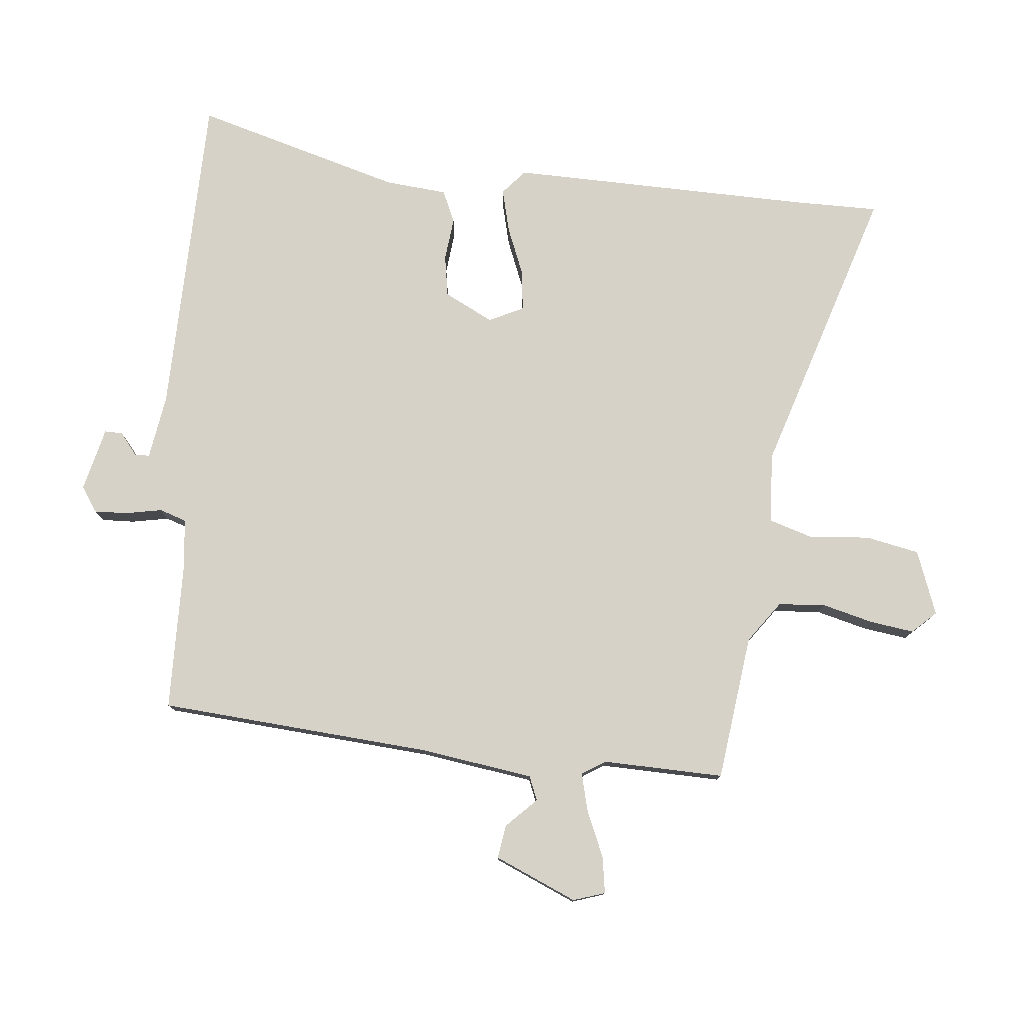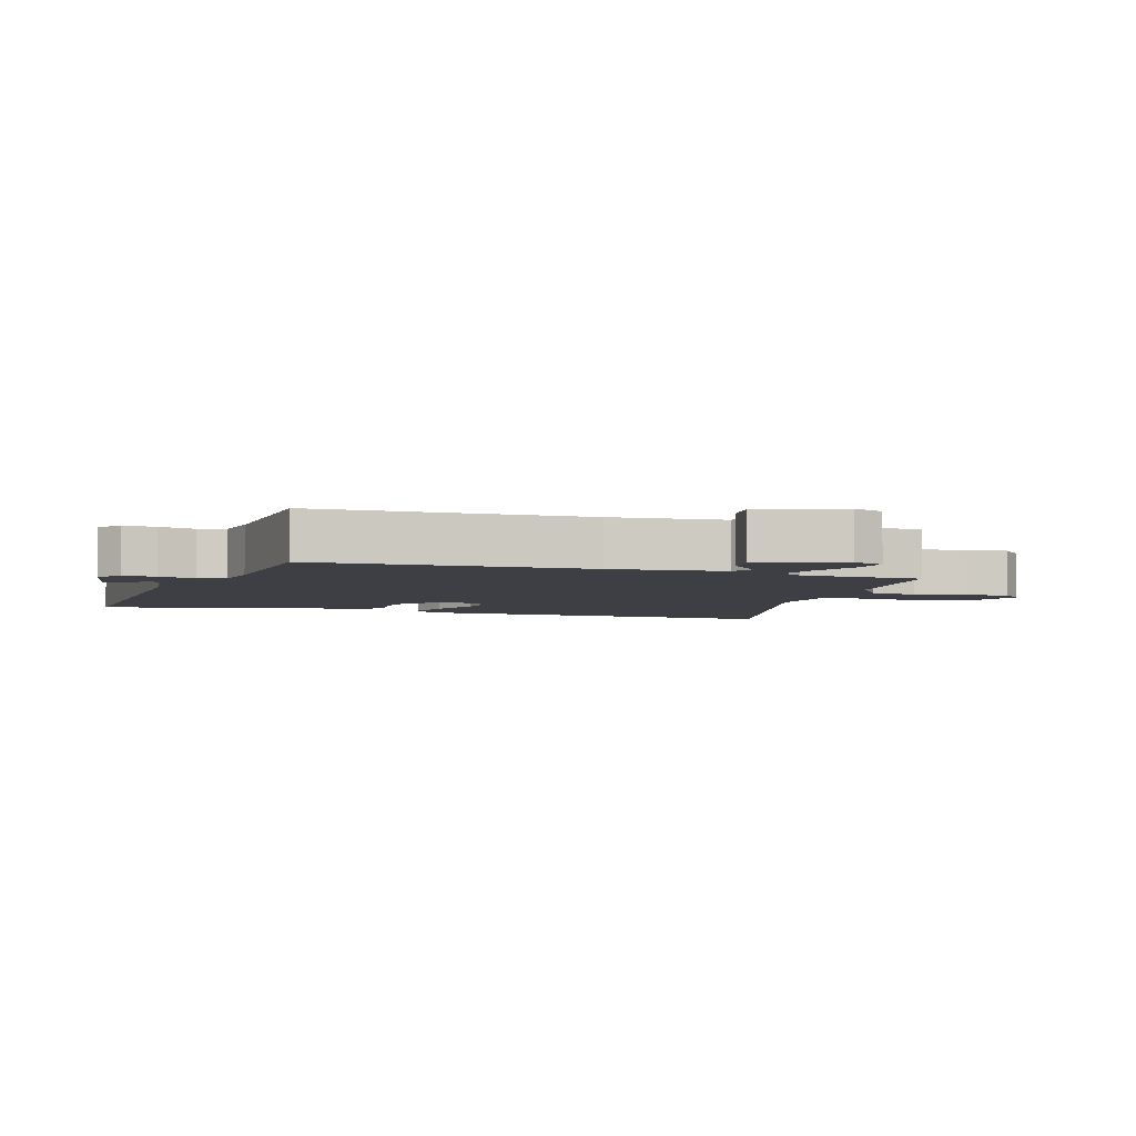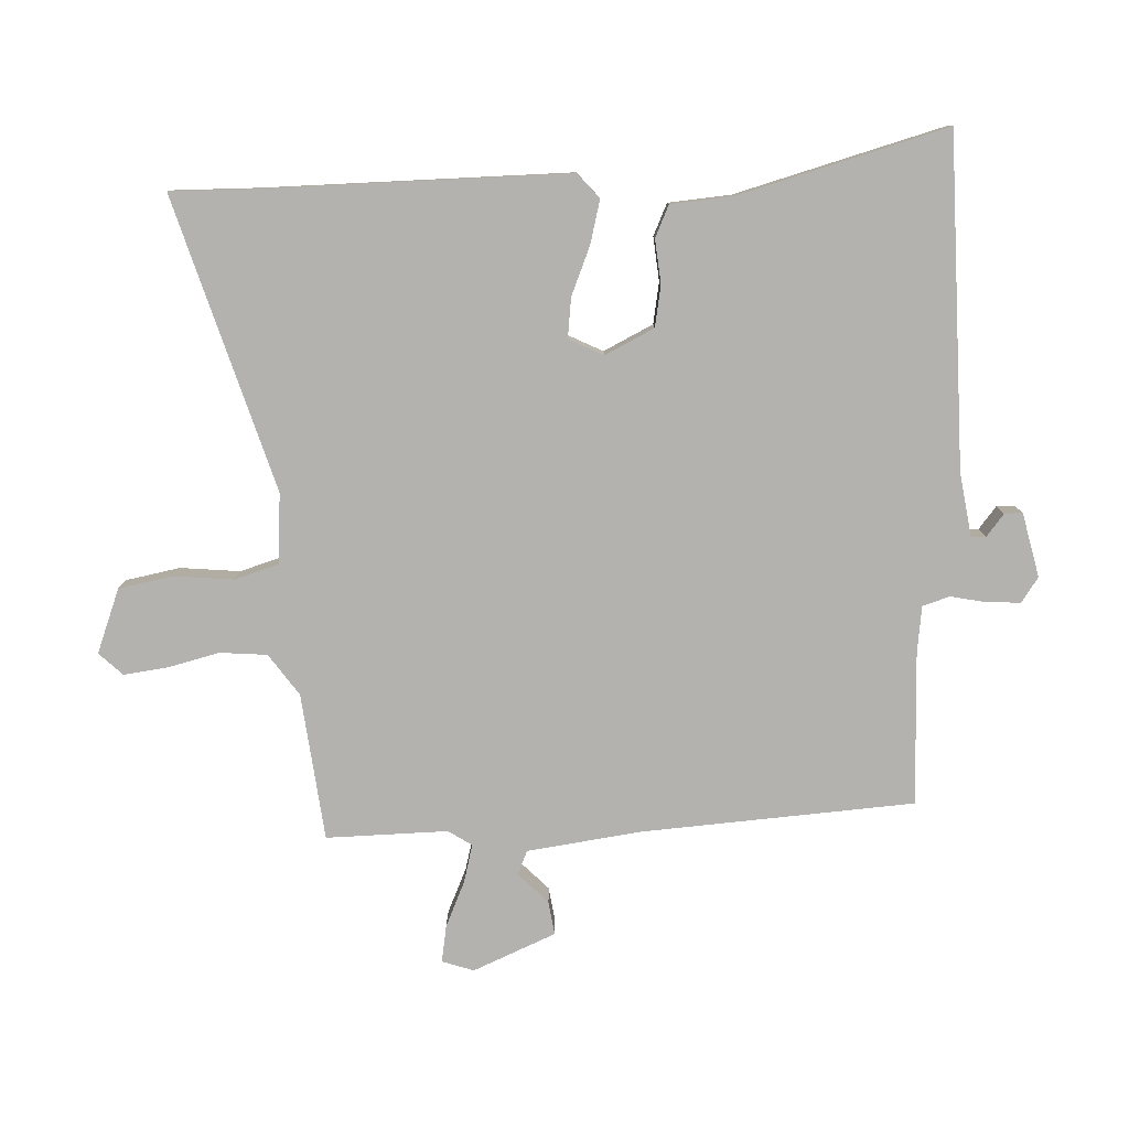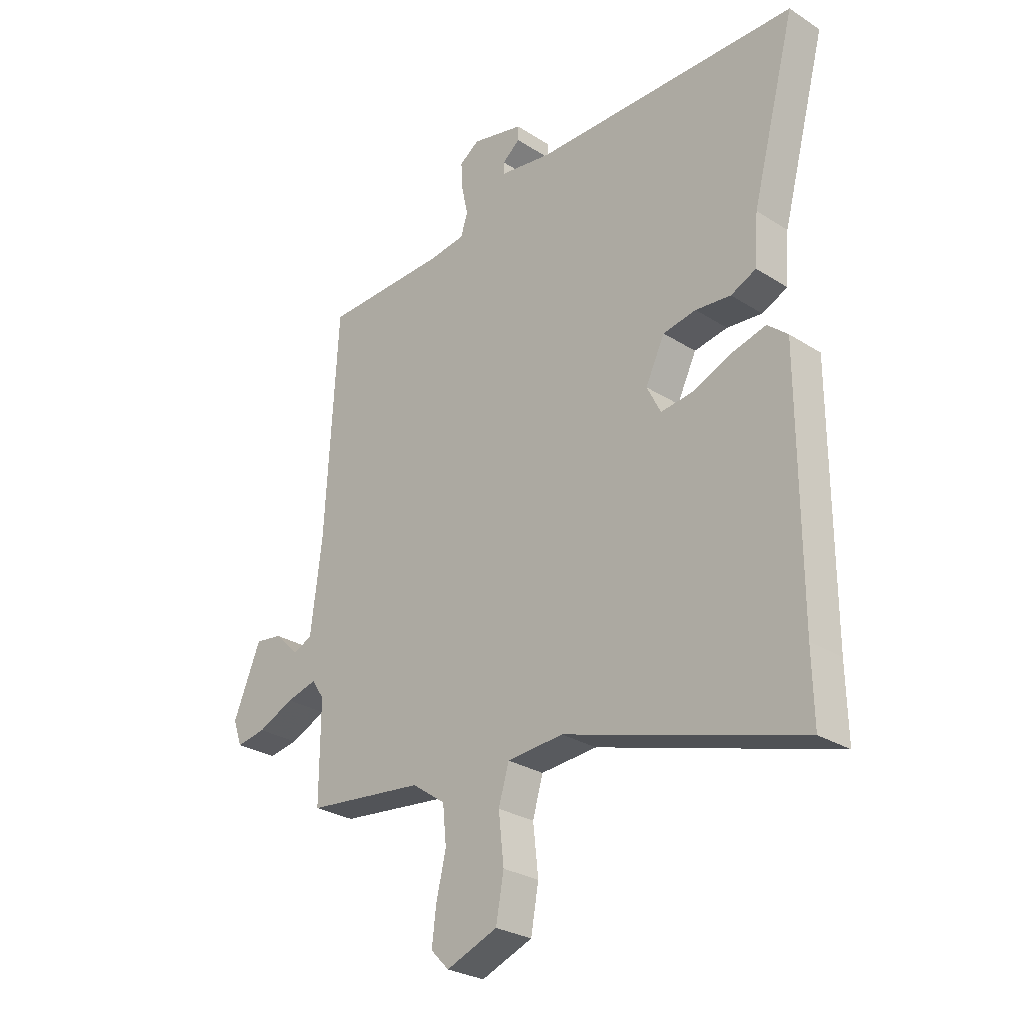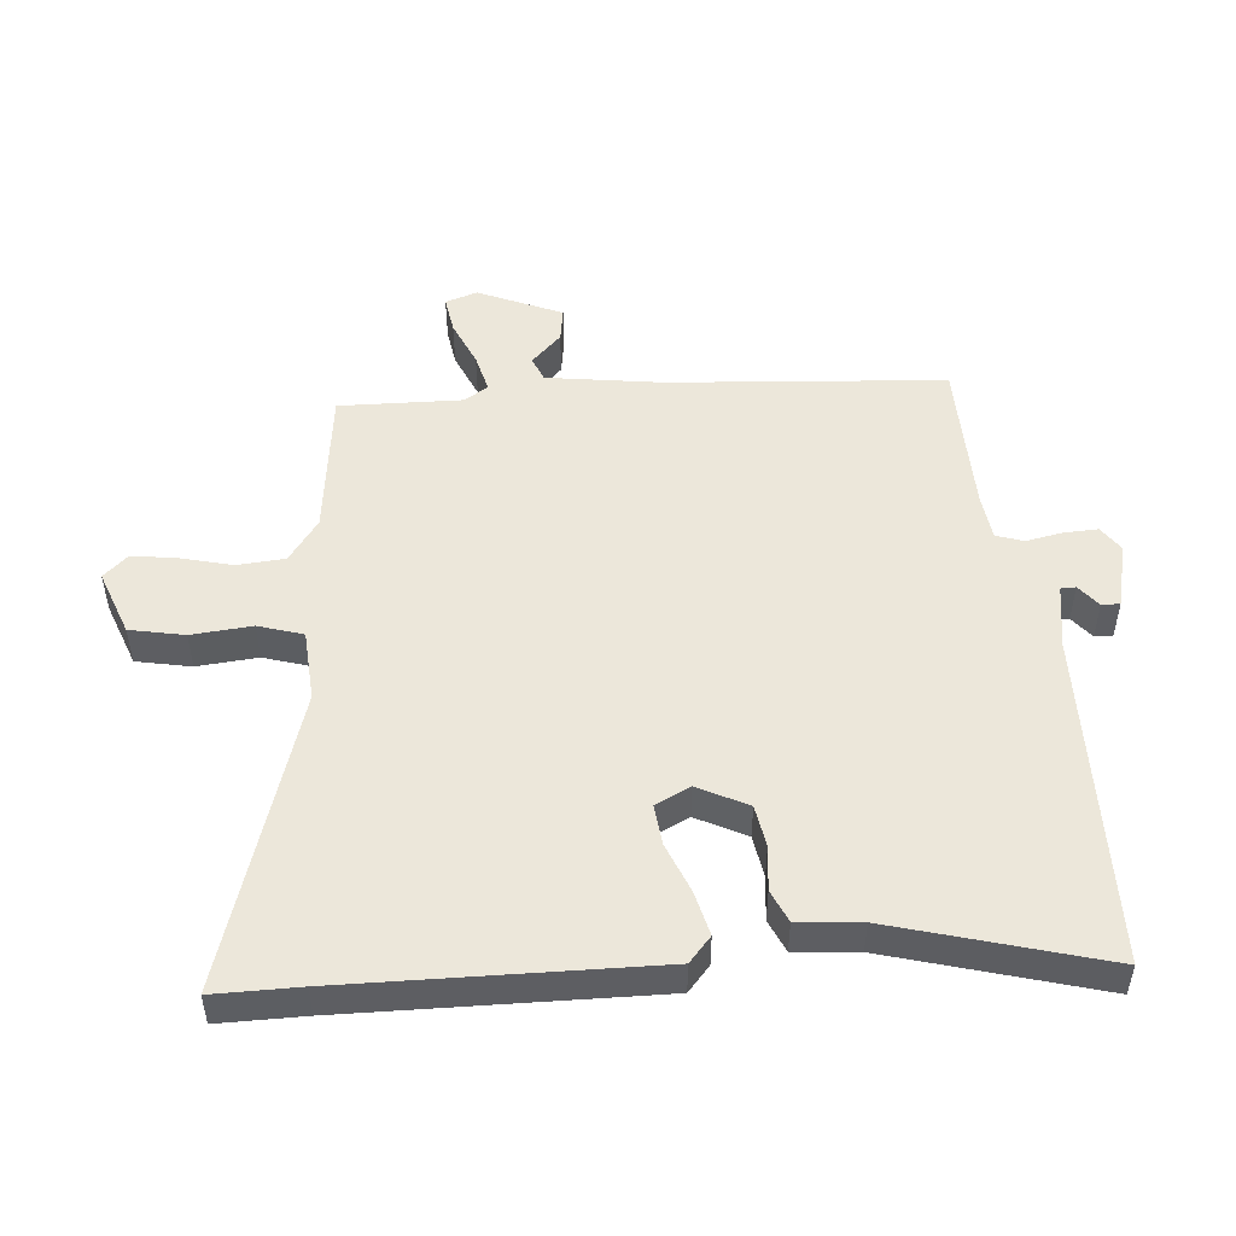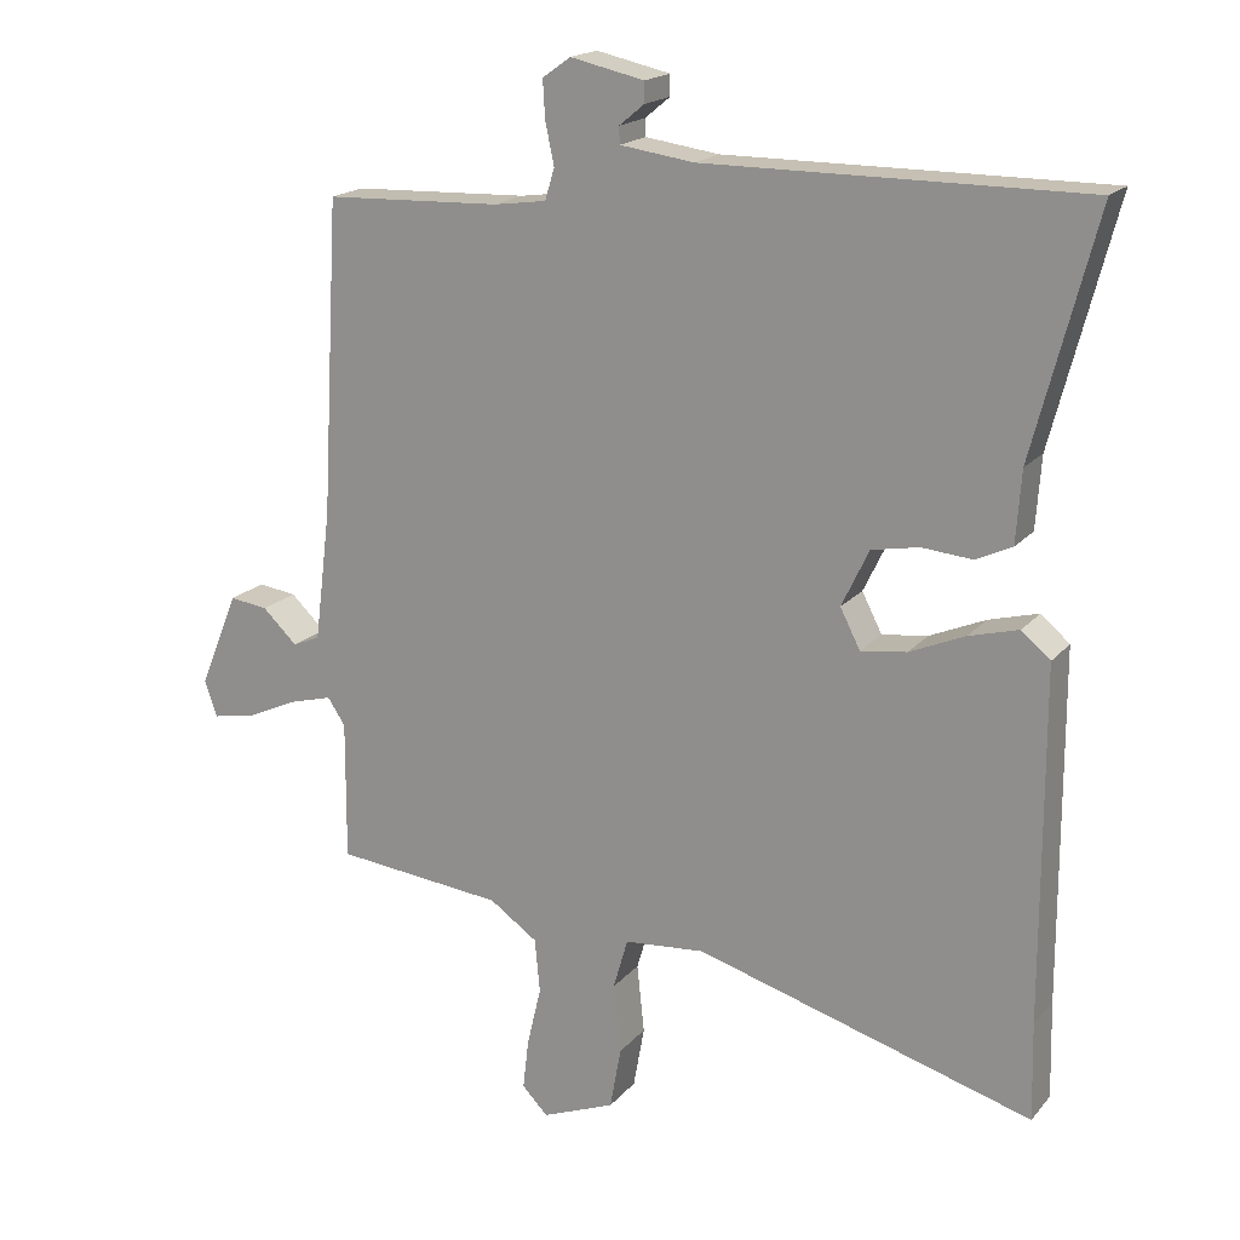
<metadata>
{"format":"obj","ext":"obj","renderer":"f3d","projection":"perspective","resolution":1024,"background":"white","views":[{"elev":78.1,"azim":96.7,"up":"+Y"},{"elev":-4.5,"azim":70.7,"up":"+Y"},{"elev":-79.8,"azim":-87.1,"up":"+Y"},{"elev":-27.6,"azim":-134.4,"up":"+Z"},{"elev":50.7,"azim":-93.9,"up":"+Y"},{"elev":18.2,"azim":-152.9,"up":"+Z"}]}
</metadata>
<code>
v -0.503 0.07 -0.623
v -0.5 0.07 -0.491
v -0.499 0.07 -0.019
v -0.46 0.07 0.014
v -0.393 0.07 -0.004
v -0.318 0.07 -0.036
v -0.256 0.07 -0.044
v -0.229 0.07 0.009
v -0.266 0.07 0.086
v -0.33 0.07 0.098
v -0.398 0.07 0.092
v -0.447 0.07 0.115
v -0.454 0.07 0.212
v -0.539 0.07 0.536
v -0.027 0.07 0.535
v 0.073 0.07 0.549
v 0.074 0.07 0.572
v 0.04 0.07 0.6
v 0.04 0.07 0.628
v 0.14 0.07 0.65
v 0.178 0.07 0.623
v 0.175 0.07 0.572
v 0.163 0.07 0.515
v 0.176 0.07 0.473
v 0.247 0.07 0.463
v 0.485 0.07 0.454
v 0.509 0.07 0.03
v 0.531 0.07 -0.147
v 0.568 0.07 -0.163
v 0.615 0.07 -0.118
v 0.667 0.07 -0.111
v 0.72 0.07 -0.24
v 0.703 0.07 -0.289
v 0.646 0.07 -0.279
v 0.576 0.07 -0.247
v 0.517 0.07 -0.231
v 0.493 0.07 -0.267
v 0.494 0.07 -0.456
v 0.266 0.07 -0.48
v 0.201 0.07 -0.525
v 0.194 0.07 -0.598
v 0.213 0.07 -0.679
v 0.221 0.07 -0.747
v 0.186 0.07 -0.783
v 0.087 0.07 -0.744
v 0.072 0.07 -0.66
v 0.082 0.07 -0.567
v 0.062 0.07 -0.498
v -0.047 0.07 -0.489
v -0.503 0 -0.623
v -0.5 0 -0.491
v -0.499 0 -0.019
v -0.46 0 0.014
v -0.393 0 -0.004
v -0.318 0 -0.036
v -0.256 0 -0.044
v -0.229 0 0.009
v -0.266 0 0.086
v -0.33 0 0.098
v -0.398 0 0.092
v -0.447 0 0.115
v -0.454 0 0.212
v -0.539 0 0.536
v -0.027 0 0.535
v 0.073 0 0.549
v 0.074 0 0.572
v 0.04 0 0.6
v 0.04 0 0.628
v 0.14 0 0.65
v 0.178 0 0.623
v 0.175 0 0.572
v 0.163 0 0.515
v 0.176 0 0.473
v 0.247 0 0.463
v 0.485 0 0.454
v 0.509 0 0.03
v 0.531 0 -0.147
v 0.568 0 -0.163
v 0.615 0 -0.118
v 0.667 0 -0.111
v 0.72 0 -0.24
v 0.703 0 -0.289
v 0.646 0 -0.279
v 0.576 0 -0.247
v 0.517 0 -0.231
v 0.493 0 -0.267
v 0.494 0 -0.456
v 0.266 0 -0.48
v 0.201 0 -0.525
v 0.194 0 -0.598
v 0.213 0 -0.679
v 0.221 0 -0.747
v 0.186 0 -0.783
v 0.087 0 -0.744
v 0.072 0 -0.66
v 0.082 0 -0.567
v 0.062 0 -0.498
v -0.047 0 -0.489
f 44 45 46 47
f 44 47 48
f 41 42 43 44
f 41 44 48
f 40 41 48
f 39 40 48
f 37 38 39 48
f 36 37 48 49
f 32 33 34 35
f 32 35 36
f 29 30 31 32
f 28 29 32 36
f 27 28 36 49
f 25 26 27 49
f 20 21 22 23
f 18 19 20 23
f 17 18 23
f 16 17 23 24
f 15 16 24
f 13 14 15 24
f 10 11 12 13
f 9 10 13 24
f 8 9 24 25
f 3 4 5 6
f 2 3 6 7
f 1 2 7
f 8 25 49
f 1 7 8 49
f 96 95 94 93
f 97 96 93
f 93 92 91 90
f 97 93 90
f 97 90 89
f 97 89 88
f 97 88 87 86
f 98 97 86 85
f 84 83 82 81
f 85 84 81
f 81 80 79 78
f 85 81 78 77
f 98 85 77 76
f 98 76 75 74
f 72 71 70 69
f 72 69 68 67
f 72 67 66
f 73 72 66 65
f 73 65 64
f 73 64 63 62
f 62 61 60 59
f 73 62 59 58
f 74 73 58 57
f 55 54 53 52
f 56 55 52 51
f 56 51 50
f 98 74 57
f 98 57 56 50
f 1 50 51 2
f 2 51 52 3
f 3 52 53 4
f 4 53 54 5
f 5 54 55 6
f 6 55 56 7
f 7 56 57 8
f 8 57 58 9
f 9 58 59 10
f 10 59 60 11
f 11 60 61 12
f 12 61 62 13
f 13 62 63 14
f 14 63 64 15
f 15 64 65 16
f 16 65 66 17
f 17 66 67 18
f 18 67 68 19
f 19 68 69 20
f 20 69 70 21
f 21 70 71 22
f 22 71 72 23
f 23 72 73 24
f 24 73 74 25
f 25 74 75 26
f 26 75 76 27
f 27 76 77 28
f 28 77 78 29
f 29 78 79 30
f 30 79 80 31
f 31 80 81 32
f 32 81 82 33
f 33 82 83 34
f 34 83 84 35
f 35 84 85 36
f 36 85 86 37
f 37 86 87 38
f 38 87 88 39
f 39 88 89 40
f 40 89 90 41
f 41 90 91 42
f 42 91 92 43
f 43 92 93 44
f 44 93 94 45
f 45 94 95 46
f 46 95 96 47
f 47 96 97 48
f 48 97 98 49
f 49 98 50 1

</code>
